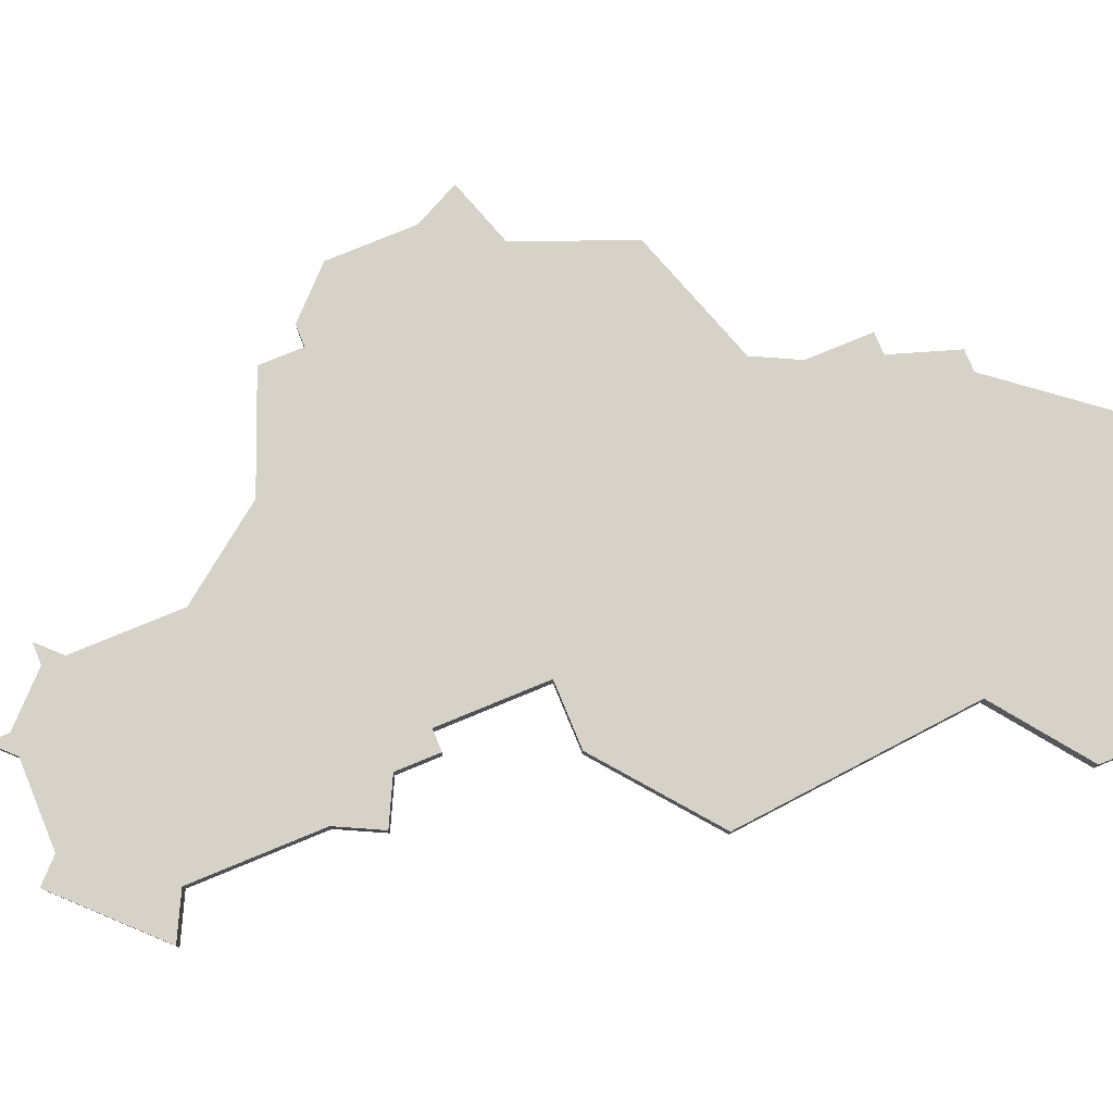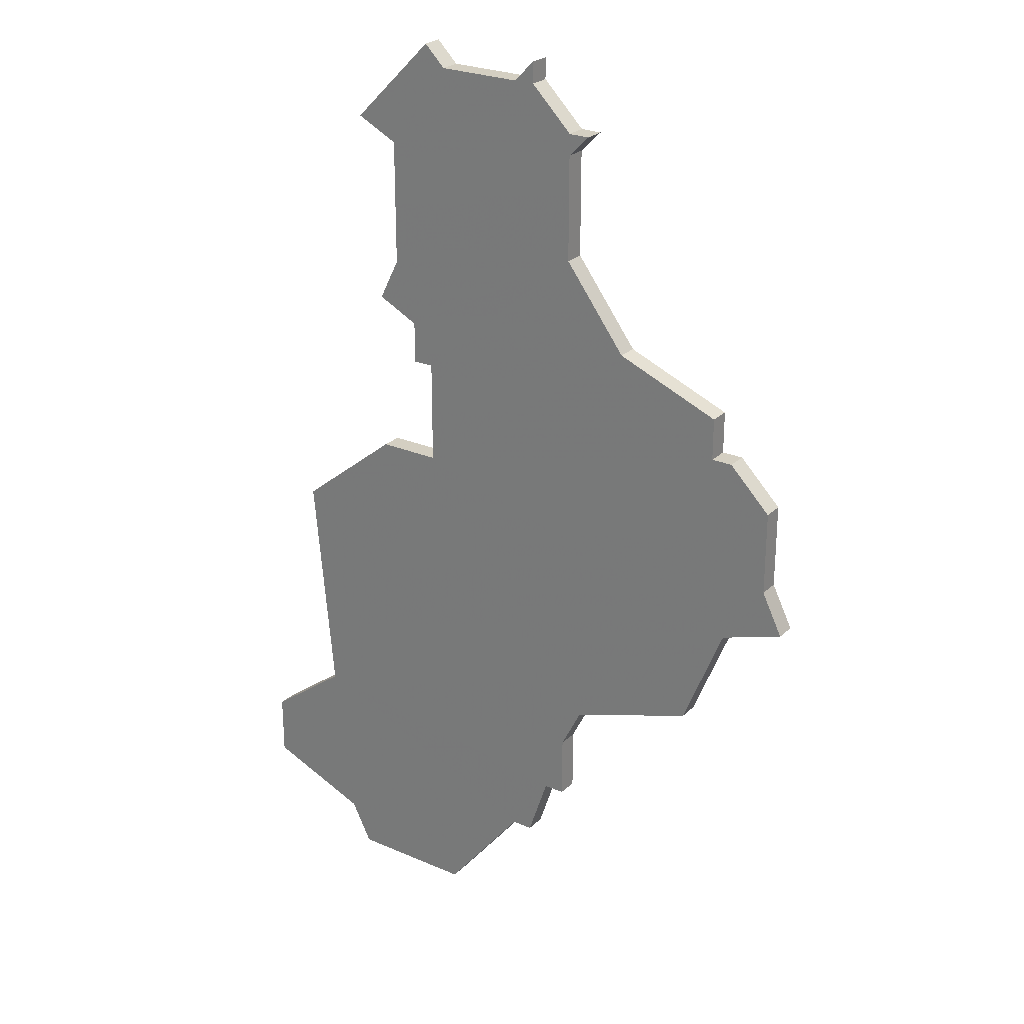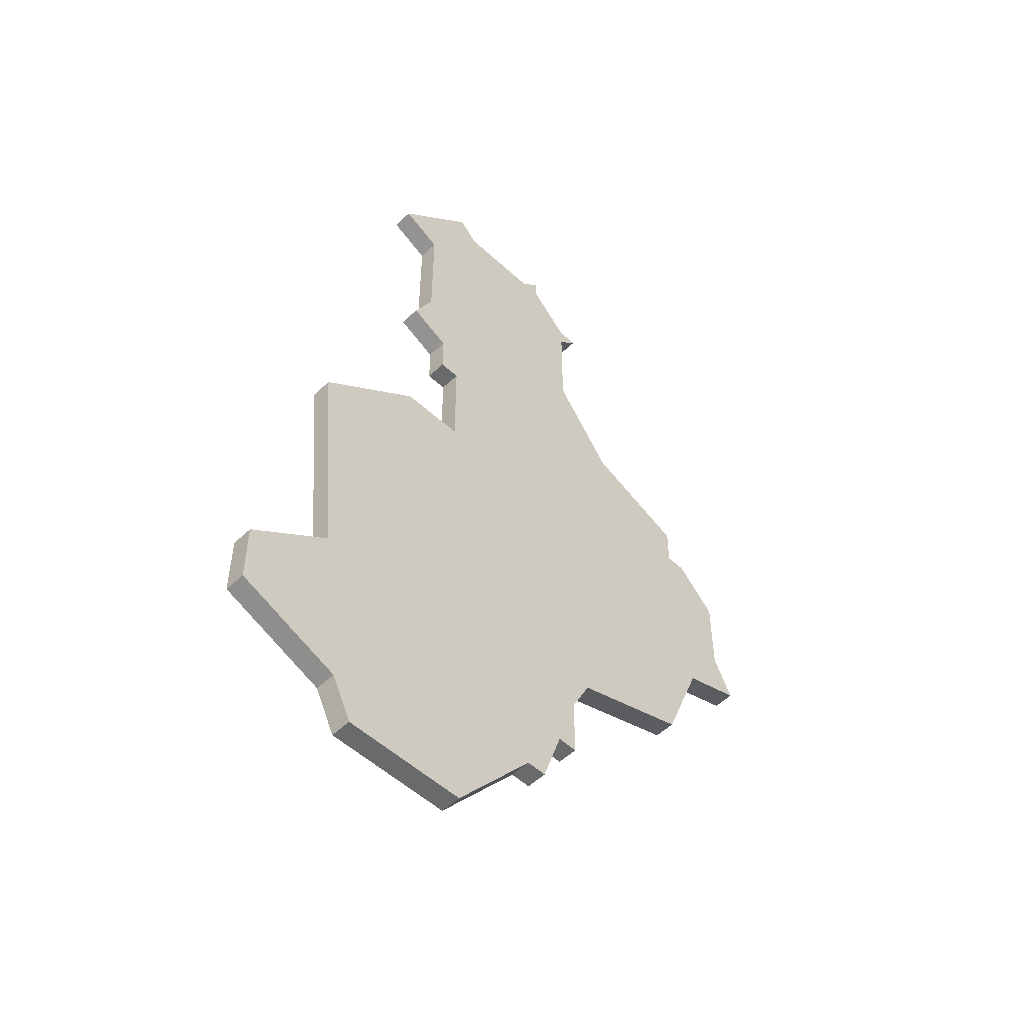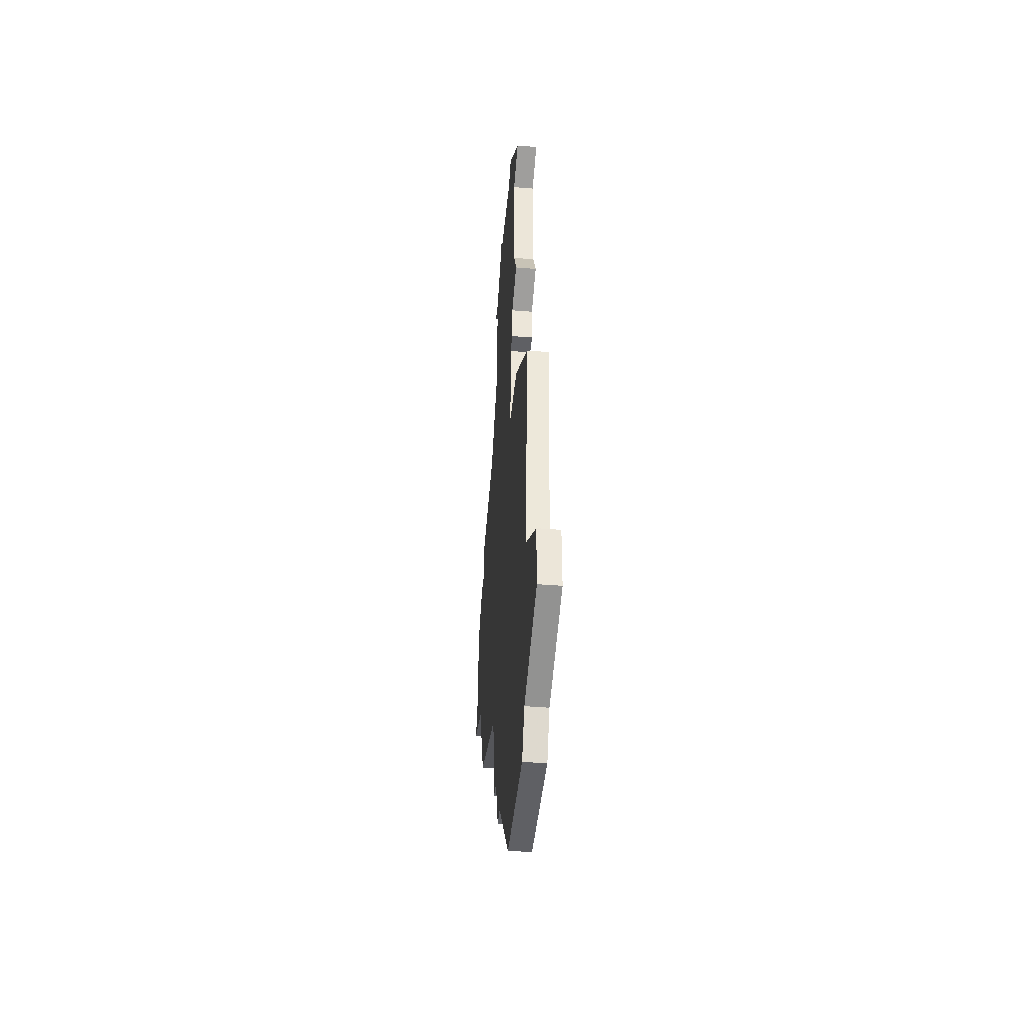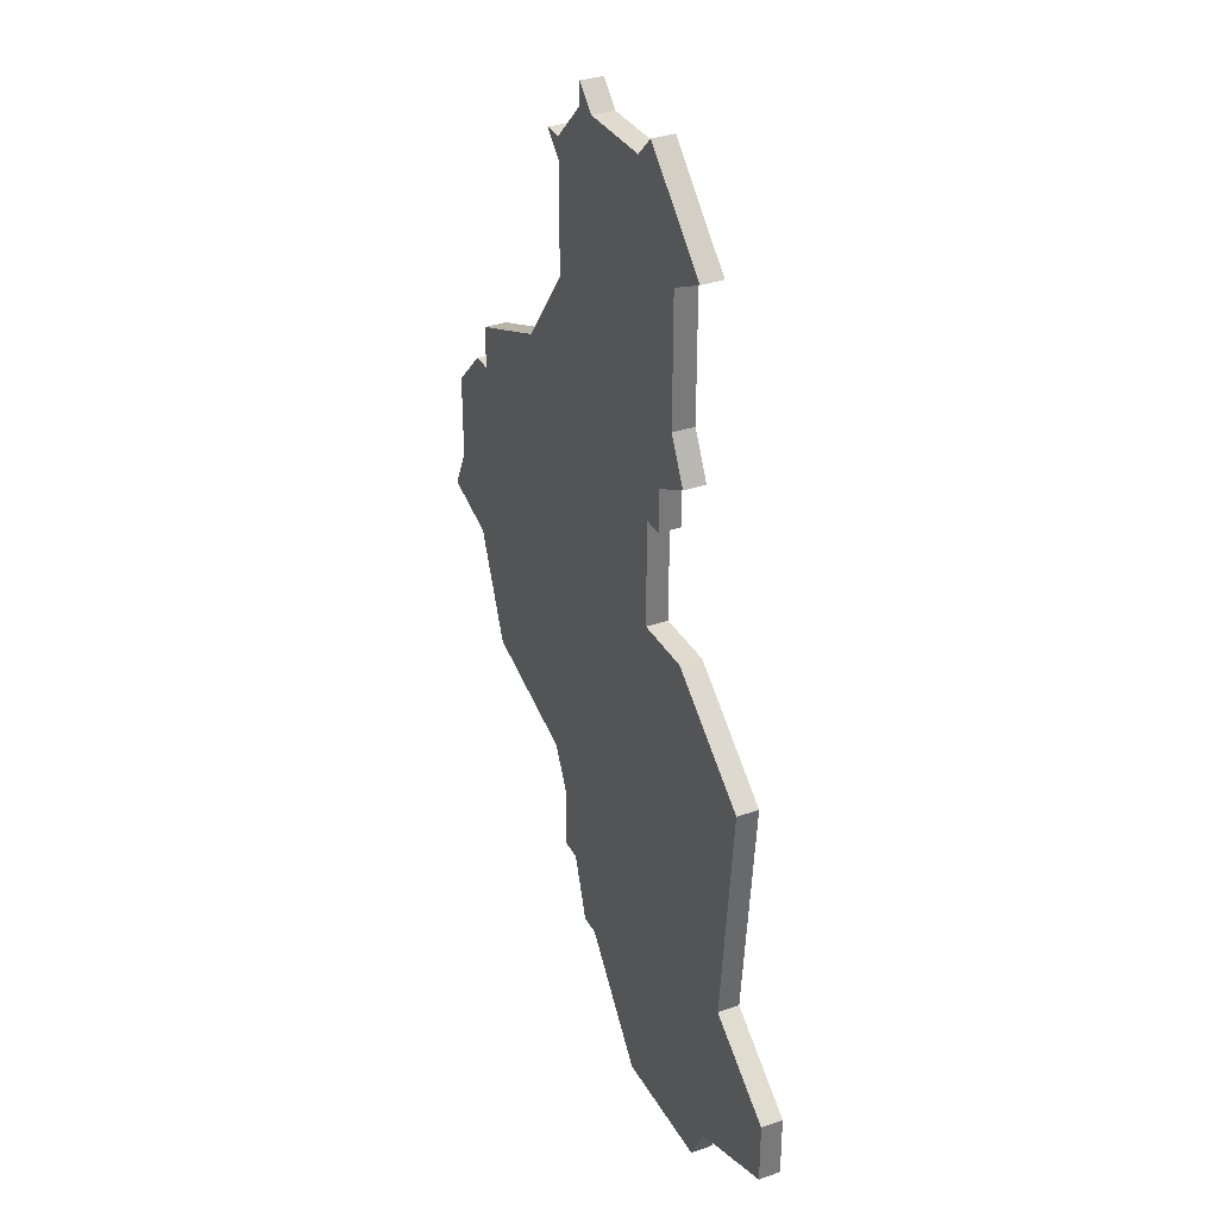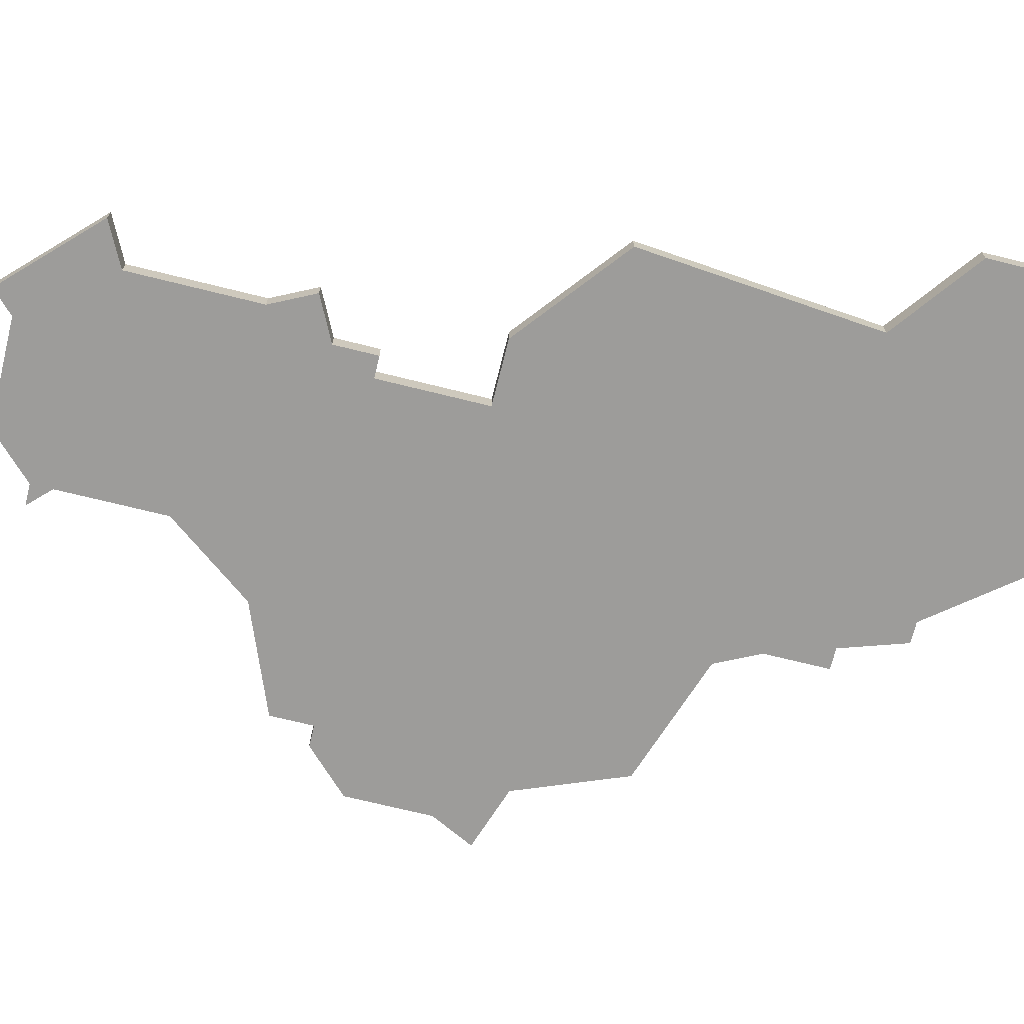
<metadata>
{"format":"obj","ext":"obj","renderer":"f3d","projection":"perspective","resolution":1024,"background":"white","views":[{"elev":78.0,"azim":-112.4,"up":"+Z"},{"elev":25.7,"azim":34.6,"up":"+Y"},{"elev":-52.9,"azim":-44.5,"up":"+Y"},{"elev":-44.3,"azim":-95.4,"up":"+Y"},{"elev":33.7,"azim":-115.5,"up":"+Y"},{"elev":-70.1,"azim":-104.0,"up":"+Z"}]}
</metadata>
<code>
v 2816 -1228 0
v 2816 -1228 1
v 2832 -1195 0
v 2832 -1195 1
v 2840 -1201 0
v 2840 -1201 1
v 2840 -1205 0
v 2840 -1205 1
v 2815 -1226 0
v 2815 -1226 1
v 2814 -1218 0
v 2814 -1218 1
v 2822 -1183 0
v 2822 -1183 1
v 2822 -1228 0
v 2822 -1228 1
v 2830 -1215 0
v 2830 -1215 1
v 2830 -1185 0
v 2830 -1185 1
v 2838 -1199 0
v 2838 -1199 1
v 2838 -1208 0
v 2838 -1208 1
v 2813 -1207 0
v 2813 -1207 1
v 2821 -1198 0
v 2821 -1198 1
v 2821 -1182 0
v 2821 -1182 1
v 2821 -1203 0
v 2821 -1203 1
v 2829 -1191 0
v 2829 -1191 1
v 2829 -1217 0
v 2829 -1217 1
v 2829 -1185 0
v 2829 -1185 1
v 2829 -1186 0
v 2829 -1186 1
v 2829 -1220 0
v 2829 -1220 1
v 2837 -1199 0
v 2837 -1199 1
v 2837 -1197 0
v 2837 -1197 1
v 2820 -1198 0
v 2820 -1198 1
v 2820 -1196 0
v 2820 -1196 1
v 2828 -1220 0
v 2828 -1220 1
v 2836 -1213 0
v 2836 -1213 1
v 2819 -1193 0
v 2819 -1193 1
v 2819 -1187 0
v 2819 -1187 1
v 2827 -1223 0
v 2827 -1223 1
v 2827 -1182 0
v 2827 -1182 1
v 2827 -1183 0
v 2827 -1183 1
v 2810 -1224 0
v 2810 -1224 1
v 2810 -1221 0
v 2810 -1221 1
v 2818 -1203 0
v 2818 -1203 1
v 2818 -1195 0
v 2818 -1195 1
v 2826 -1223 0
v 2826 -1223 1
v 2826 -1183 0
v 2826 -1183 1
v 2817 -1186 0
v 2817 -1186 1
v 2841 -1207 0
v 2841 -1207 1
f 67 9 65
f 9 67 11
f 11 25 31
f 73 9 11
f 9 73 15
f 69 31 25
f 35 11 31
f 31 27 3
f 15 1 9
f 49 71 55
f 57 75 39
f 29 57 77
f 49 55 33
f 47 49 27
f 13 57 29
f 75 57 13
f 27 49 33
f 55 57 33
f 73 11 51
f 51 11 35
f 23 17 31
f 51 35 41
f 35 31 17
f 23 31 43
f 23 7 79
f 43 7 23
f 53 17 23
f 7 43 5
f 75 63 39
f 39 63 37
f 75 61 63
f 37 19 39
f 39 33 57
f 5 43 21
f 43 3 45
f 43 31 3
f 33 3 27
f 51 59 73
f 66 10 68
f 12 68 10
f 32 26 12
f 12 10 74
f 16 74 10
f 26 32 70
f 32 12 36
f 4 28 32
f 10 2 16
f 56 72 50
f 40 76 58
f 78 58 30
f 34 56 50
f 28 50 48
f 30 58 14
f 14 58 76
f 34 50 28
f 34 58 56
f 52 12 74
f 36 12 52
f 32 18 24
f 42 36 52
f 18 32 36
f 44 32 24
f 80 8 24
f 24 8 44
f 24 18 54
f 6 44 8
f 40 64 76
f 38 64 40
f 64 62 76
f 40 20 38
f 58 34 40
f 22 44 6
f 46 4 44
f 4 32 44
f 28 4 34
f 74 60 52
f 12 26 11
f 11 26 25
f 68 12 67
f 67 12 11
f 66 68 65
f 65 68 67
f 10 66 9
f 9 66 65
f 2 10 1
f 1 10 9
f 16 2 15
f 15 2 1
f 74 16 73
f 73 16 15
f 60 74 59
f 59 74 73
f 52 60 51
f 51 60 59
f 42 52 41
f 41 52 51
f 36 42 35
f 35 42 41
f 18 36 17
f 17 36 35
f 54 18 53
f 53 18 17
f 24 54 23
f 23 54 53
f 80 24 79
f 79 24 23
f 8 80 7
f 7 80 79
f 6 8 5
f 5 8 7
f 22 6 21
f 21 6 5
f 44 22 43
f 43 22 21
f 46 44 45
f 45 44 43
f 4 46 3
f 3 46 45
f 34 4 33
f 33 4 3
f 40 34 39
f 39 34 33
f 20 40 19
f 19 40 39
f 38 20 37
f 37 20 19
f 64 38 63
f 63 38 37
f 62 64 61
f 61 64 63
f 76 62 75
f 75 62 61
f 14 76 13
f 13 76 75
f 30 14 29
f 29 14 13
f 78 30 77
f 77 30 29
f 58 78 57
f 57 78 77
f 56 58 55
f 55 58 57
f 72 56 71
f 71 56 55
f 50 72 49
f 49 72 71
f 48 50 47
f 47 50 49
f 28 48 27
f 27 48 47
f 32 28 31
f 31 28 27
f 26 70 25
f 25 70 69
f 70 32 69
f 69 32 31

</code>
